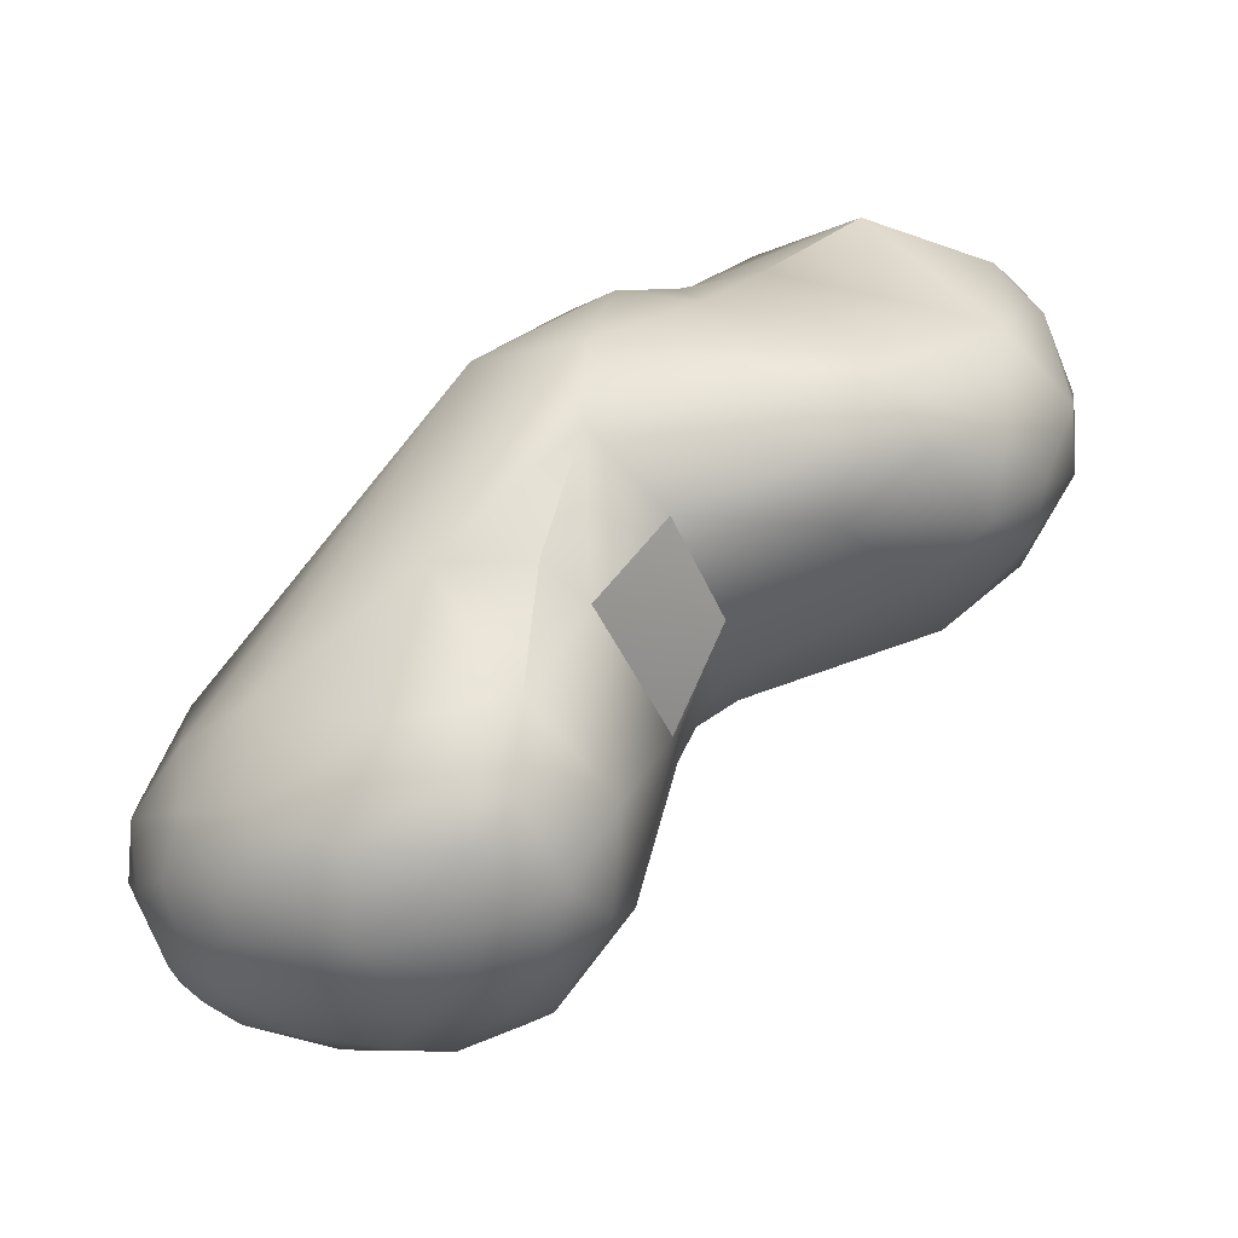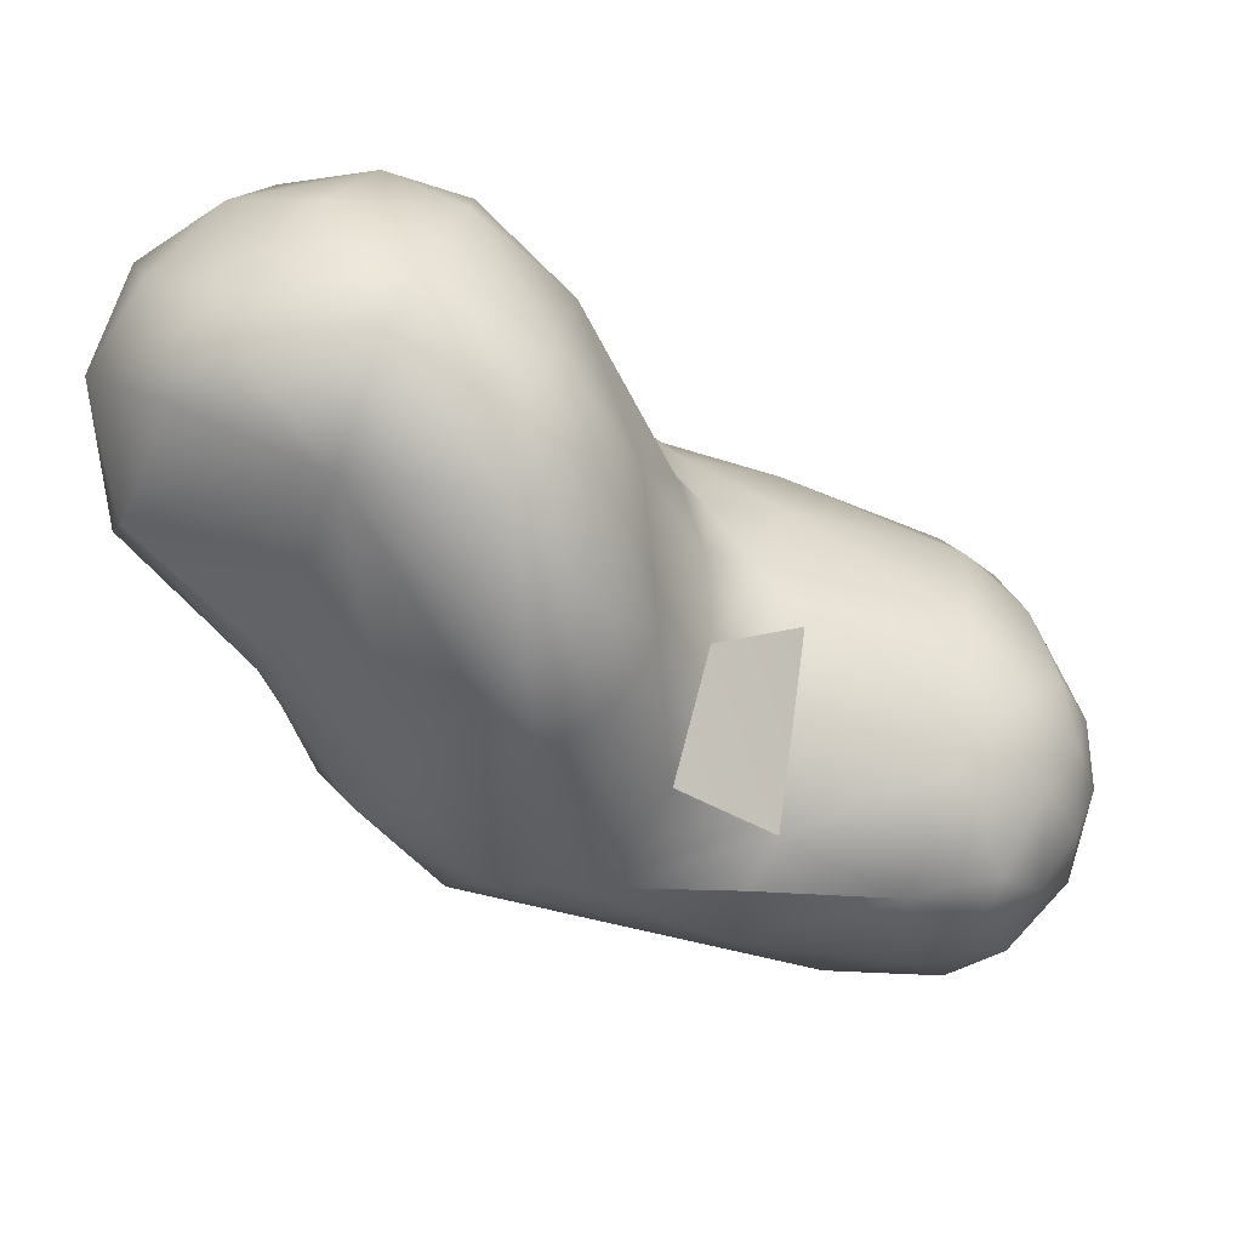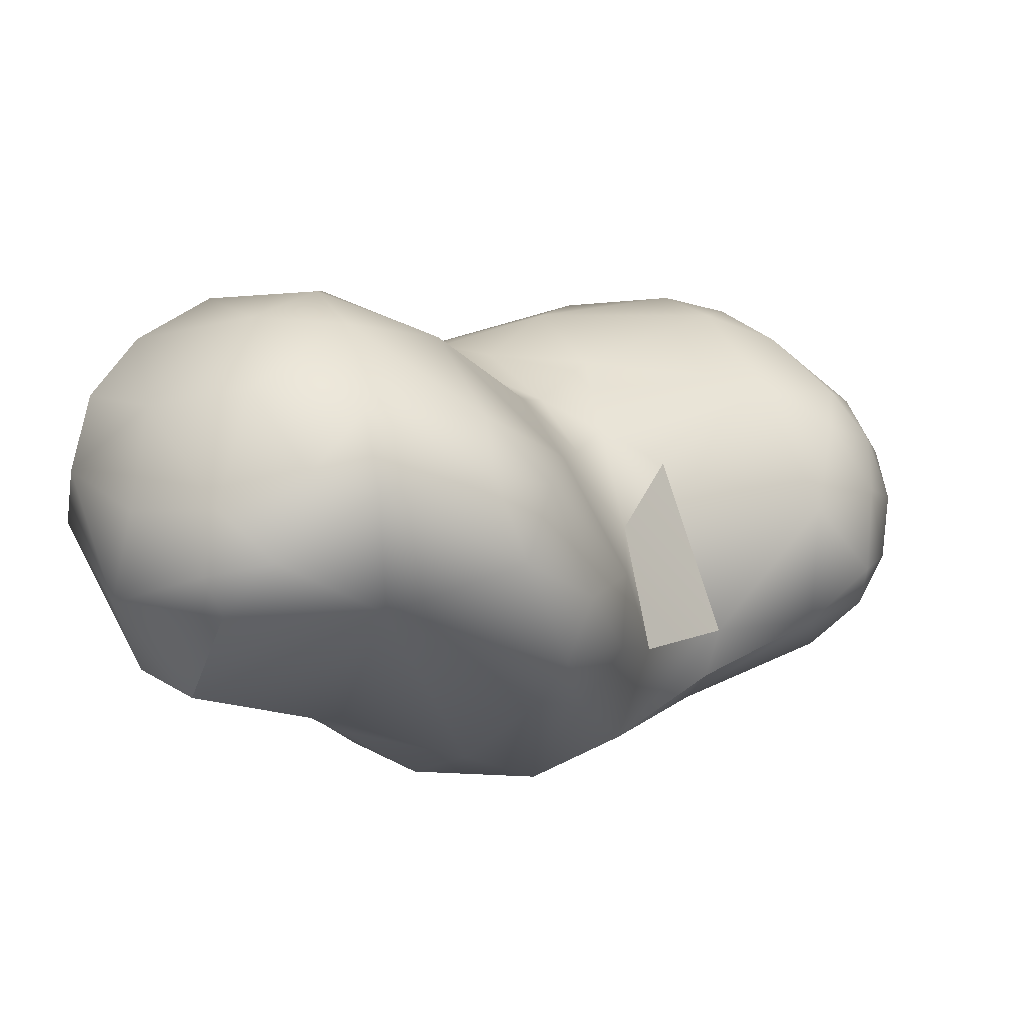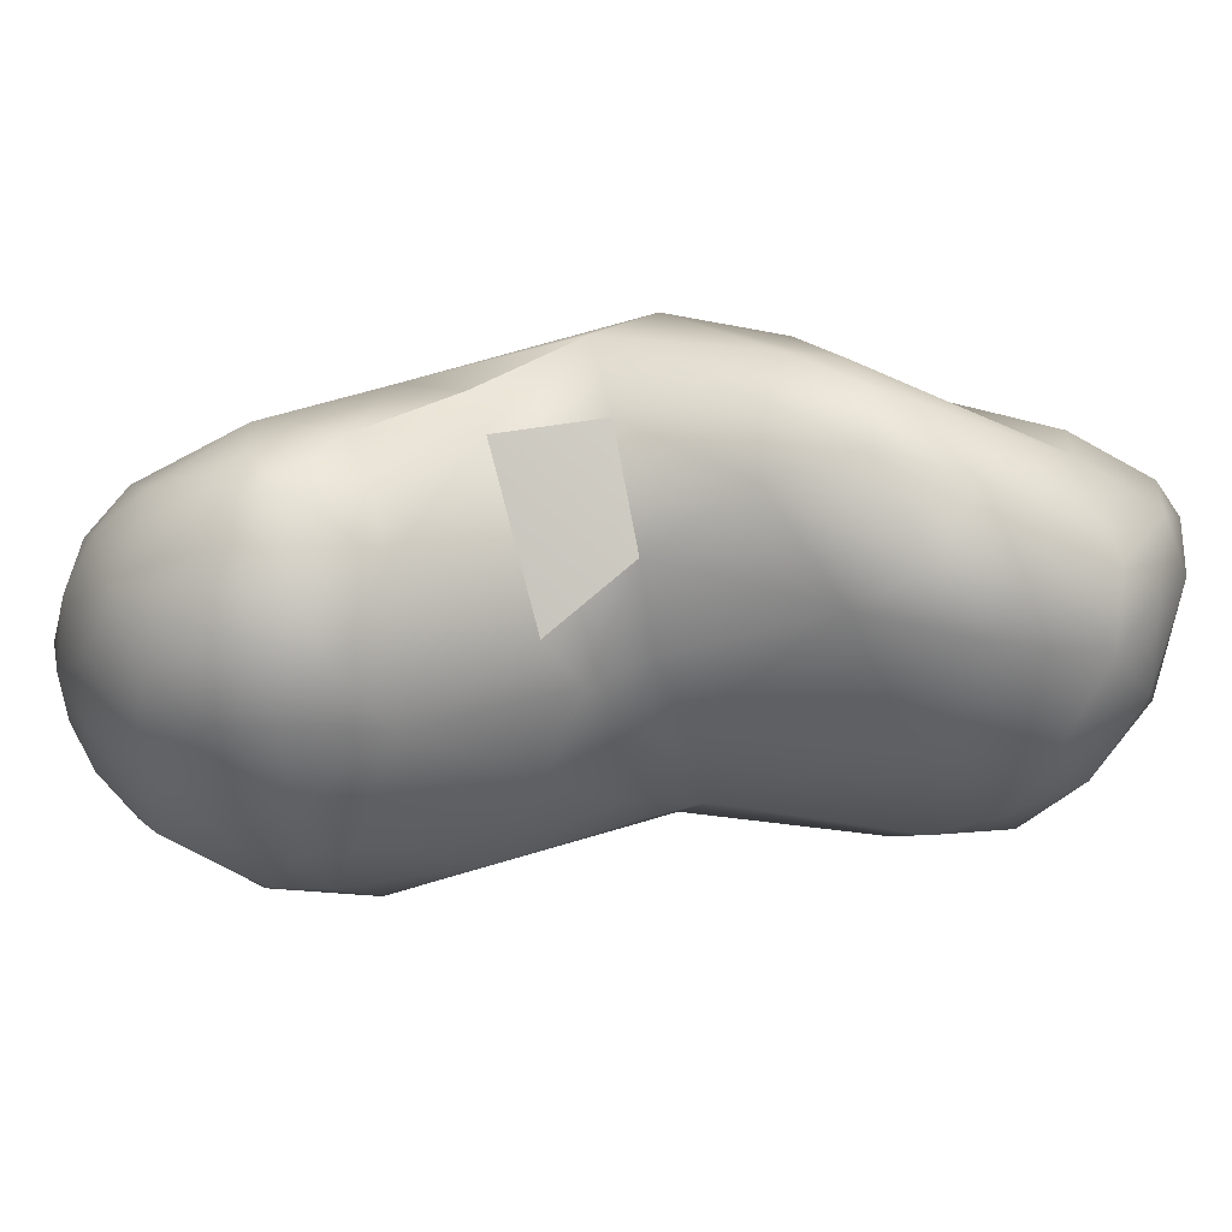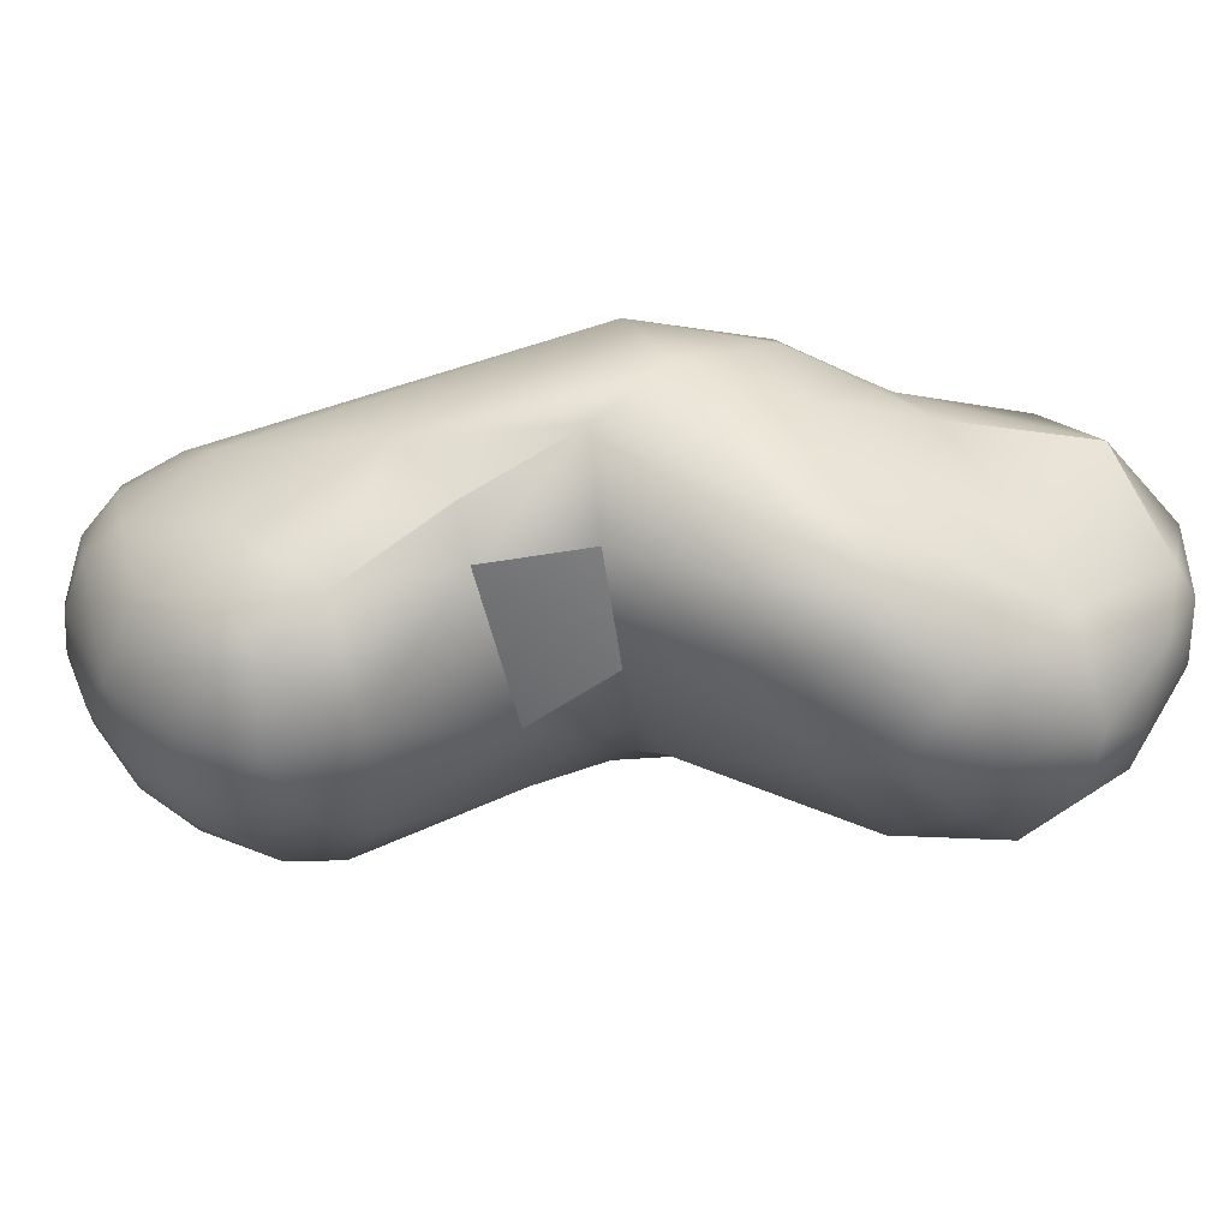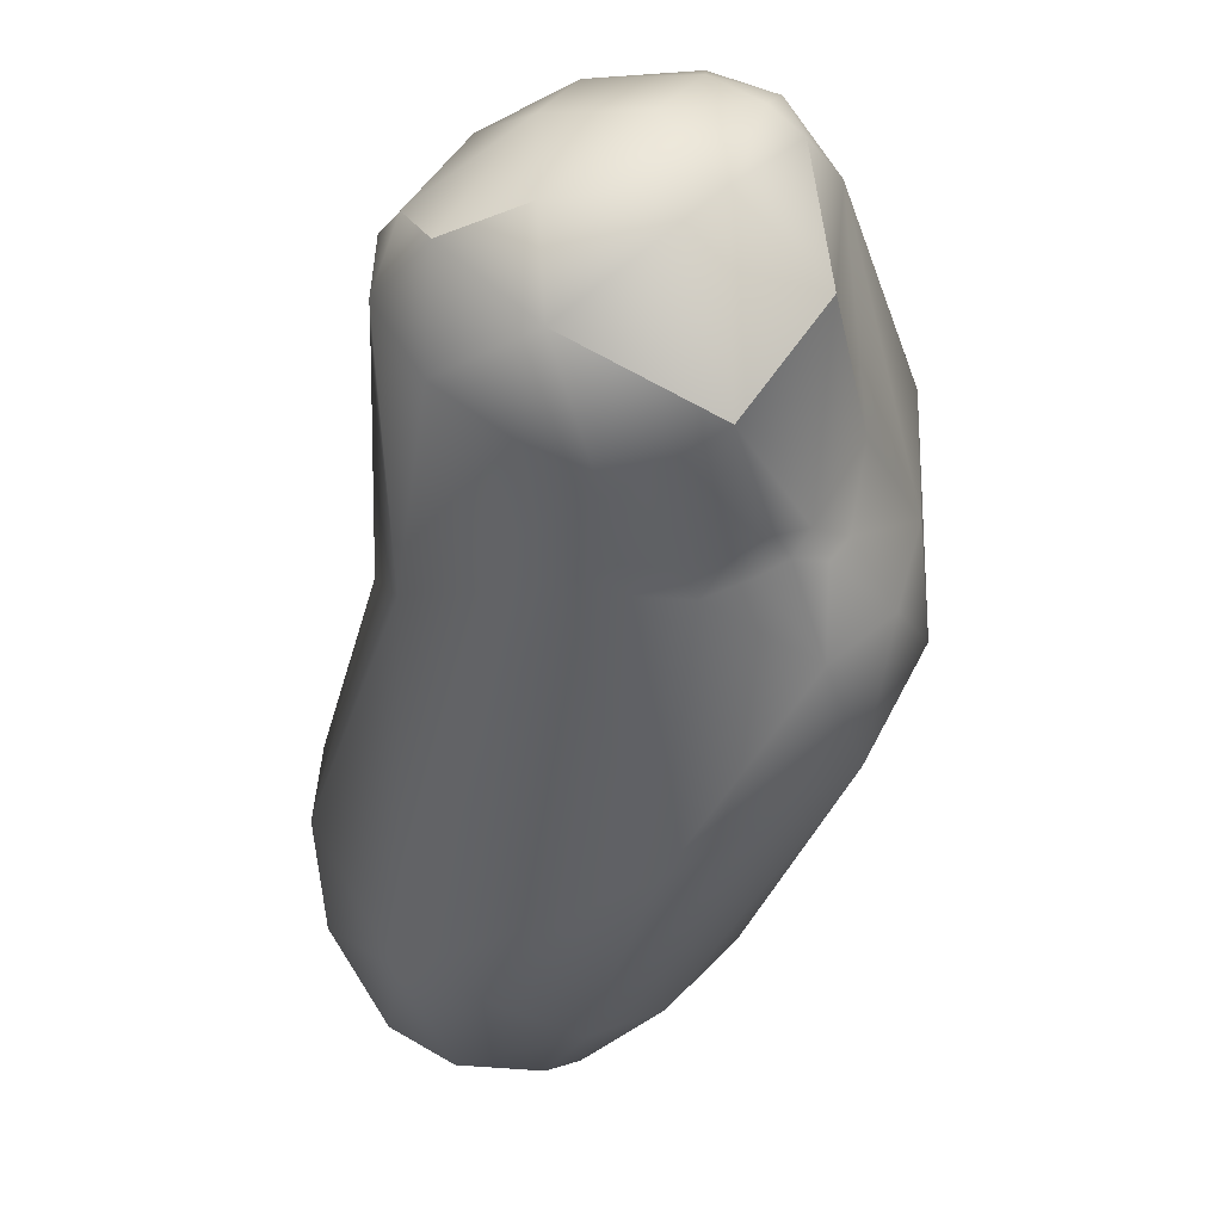
<metadata>
{"format":"obj","ext":"obj","renderer":"f3d","projection":"perspective","resolution":1024,"background":"white","views":[{"elev":50.9,"azim":-91.4,"up":"+Y"},{"elev":49.8,"azim":-175.7,"up":"+Z"},{"elev":68.0,"azim":155.7,"up":"+Z"},{"elev":19.3,"azim":-51.3,"up":"+Y"},{"elev":56.0,"azim":-44.8,"up":"+Y"},{"elev":0.6,"azim":84.9,"up":"+Z"}]}
</metadata>
<code>
v -20.19 -145.1 850.5
v -19.95 -143.5 852.6
v -19.59 -146.5 853.6
v -16.29 -154.4 846.4
v -15.51 -154 854.4
v -14 -153.2 856.6
v -16.15 -150.5 840.9
v -18.88 -148.8 845.3
v -15.95 -152.7 842.2
v -19.53 -148.9 849.2
v -18.35 -151.3 851.6
v -16.87 -150.7 855.8
v -14.01 -147.1 859.4
v -16.36 -146.7 840.4
v -19.68 -144.9 846.7
v -17.77 -147.4 842.2
v -17.54 -143.7 842.7
v -19.3 -141.6 848.2
v -18.97 -143.3 855.6
v -18.14 -146.3 856.5
v -16.61 -143.9 858.3
v -17.09 -140.4 844.7
v -15.82 -141.5 842.3
v -16.57 -138.1 847.6
v -19.14 -140.6 853.2
v -17.47 -140.3 856.6
v -17.44 -137.8 852.7
v -15.67 -136.8 854.9
v -15.17 -136 852.3
v -13.76 -139.8 858.8
v -14.41 -155.3 843.2
v -11.62 -156.7 842.1
v -14.33 -156.4 851.4
v -11.18 -158.6 848
v -13.02 -156.1 854.4
v -15.2 -149.2 839.5
v -14.52 -151.6 839.6
v -13.9 -153.8 840.6
v -11.12 -153.9 838.8
v -10.46 -149.8 837.3
v -14.24 -144 839.7
v -12.97 -146.5 838.2
v -11.24 -143.7 839.1
v -14.14 -139.2 843.7
v -12.39 -141.8 840.6
v -8.679 -139.2 843.5
v -12.37 -135.7 849.6
v -11.63 -135.4 854.9
v -7.515 -155.7 839.7
v -8.351 -158.5 844.2
v -8.264 -158.7 852.6
v -4.543 -159.3 849.5
v -5.479 -156.6 857.4
v -7.297 -152.7 837.9
v -5.851 -151.9 860.2
v -4.624 -147.3 861.9
v -2.397 -149.9 862.5
v -1.164 -149.5 864.5
v -9.231 -146.7 837.7
v -8.301 -142.7 840.2
v -7.215 -148.5 837.5
v -6.877 -144.6 861.2
v -2.568 -146 864
v -3.057 -141.4 863.5
v -0.1139 -142.7 872.4
v -6.278 -136.2 857.7
v -1.89 -135.8 861.1
v -1.144 -137.6 868.4
v -4.559 -135.4 850.9
v -5.059 -134.8 855.6
v 0.4866 -134.5 867.6
v -0.8792 -155.4 843.1
v -1.293 -154 861
v 0.7547 -155.9 860.3
v 2.118 -154.6 863.5
v 3.01 -149.9 874.3
v -2.967 -146.9 839.8
v 1.532 -140.5 875.5
v 3.257 -143.9 877.8
v 4.201 -140.9 878.2
v 1.52 -135.9 872.3
v 4.183 -137.3 876.1
v 0.8851 -133.2 857.5
v 3.184 -133 866.3
v 3.676 -134 870.8
v 5.189 -133.4 868.5
v 3.899 -156.4 860.5
v 7.988 -155.6 859.7
v 6.824 -155.4 872.5
v 8.047 -156.6 869.5
v 7.485 -153.7 875.9
v 11 -152.5 878.2
v 7.206 -150.3 878.5
v 12.58 -148.4 880.2
v 7.763 -144.9 847.8
v 8.398 -145.2 880.6
v 9.353 -141.4 880.2
v 11.75 -143.3 880.8
v 10.87 -137.6 876.6
v 7.723 -136.2 852.6
v 5.704 -133 857.8
v 11.17 -135.4 859.1
v 8.959 -134 862.8
v 12 -156.4 874
v 15.34 -156.8 871.2
v 15.9 -155.6 874.5
v 14.68 -149.4 860.1
v 16.85 -150.4 878.1
v 15.42 -146.4 859.7
v 15.55 -144.1 859.6
v 16.33 -147.2 860.9
v 16.46 -145.1 860.8
v 16.84 -142.8 861.4
v 17.61 -141.7 878.5
v 15.95 -143.8 879.9
v 13.21 -138.6 856.9
v 15.72 -141.8 860.4
v 13.67 -137.8 862.1
v 14.08 -137.2 866
v 14.35 -138.7 861.1
v 15.38 -140.4 861.2
v 15.4 -139.6 862.4
v 16.78 -141.2 862.1
v 14.53 -140.6 879.3
v 17.44 -140.1 877.3
v 18.89 -154.5 873.1
v 18.2 -154.7 867.9
v 22.14 -150.4 869.6
v 21.04 -150.7 874.3
v 19.41 -148.1 863.4
v 21.64 -143.4 866.1
v 19.32 -146.1 877.9
v 21.59 -143.7 874.8
v 19.97 -139.4 871.1
v -6.877 -144.6 861.2
v -3.057 -141.4 863.5
v -6.278 -136.2 857.7
v -1.89 -135.8 861.1
v -5.059 -134.8 855.6
v 18.89 -154.5 873.1
v 21.64 -143.4 866.1
v 19.97 -139.4 871.1
v 19.97 -139.4 871.1
g grp1
f 10 3 1
f 3 2 1
f 18 1 2
f 3 19 2
f 18 2 25
f 2 19 25
f 4 34 33
f 11 5 12
f 11 33 5
f 4 33 11
f 35 5 33
f 6 5 35
f 55 13 6
f 16 36 7
f 37 7 36
f 4 10 8
f 16 7 8
f 9 31 4
f 8 9 4
f 9 8 7
f 3 10 11
f 4 11 10
f 12 3 11
f 12 20 3
f 13 20 12
f 5 6 12
f 6 13 12
f 17 41 14
f 36 14 42
f 36 16 14
f 14 41 42
f 15 8 10
f 10 1 15
f 8 15 16
f 15 17 16
f 15 18 17
f 22 17 18
f 16 17 14
f 17 22 23
f 23 41 17
f 15 1 18
f 3 20 19
f 20 13 21
f 20 21 19
f 26 19 21
f 13 30 21
f 22 24 44
f 44 24 47
f 23 22 44
f 27 24 18
f 25 27 18
f 25 26 27
f 22 18 24
f 24 27 29
f 29 27 28
f 47 24 29
f 19 26 25
f 27 26 28
f 30 26 21
f 29 28 48
f 30 28 26
f 30 48 28
f 48 30 66
f 38 39 32
f 4 31 34
f 31 32 34
f 32 31 38
f 32 50 34
f 34 50 52
f 34 51 33
f 33 51 35
f 53 55 6
f 6 35 53
f 53 35 51
f 37 38 9
f 9 7 37
f 40 37 36
f 36 42 40
f 38 31 9
f 39 38 37
f 39 37 40
f 40 42 59
f 40 54 39
f 54 49 39
f 45 41 23
f 41 43 42
f 43 41 45
f 60 43 45
f 43 59 42
f 60 59 43
f 13 62 30
f 45 23 44
f 45 46 60
f 46 45 44
f 47 46 44
f 47 29 48
f 69 46 47
f 69 47 48
f 70 69 48
f 51 34 52
f 32 39 49
f 32 49 50
f 49 72 50
f 87 53 51
f 52 87 51
f 74 53 87
f 55 53 73
f 74 73 53
f 57 73 75
f 61 54 40
f 61 40 59
f 77 54 61
f 55 56 13
f 56 55 57
f 55 73 57
f 57 58 63
f 57 63 56
f 75 58 57
f 59 77 61
f 60 77 59
f 77 60 100
f 13 56 62
f 62 56 64
f 63 64 56
f 63 65 64
f 63 58 65
f 65 78 68
f 100 60 46
f 46 69 100
f 139 48 66
f 30 62 66
f 136 137 135
f 137 136 67
f 138 64 68
f 68 71 138
f 65 68 64
f 71 68 81
f 69 70 83
f 66 138 83
f 139 66 83
f 138 71 83
f 50 72 52
f 72 88 52
f 52 88 87
f 75 74 87
f 75 73 74
f 75 87 90
f 75 76 58
f 89 76 75
f 89 75 90
f 91 76 89
f 91 93 76
f 54 72 49
f 54 77 72
f 72 77 95
f 58 76 65
f 76 79 65
f 79 76 93
f 78 65 79
f 78 79 80
f 80 79 96
f 79 93 96
f 80 96 97
f 68 78 81
f 78 80 82
f 97 82 80
f 78 82 81
f 85 81 82
f 82 99 85
f 82 97 99
f 69 83 101
f 83 84 101
f 83 71 84
f 103 101 86
f 81 85 71
f 84 71 85
f 86 84 85
f 86 85 99
f 101 84 86
f 87 88 90
f 104 91 89
f 88 105 90
f 90 104 89
f 93 91 92
f 92 91 104
f 93 92 94
f 108 94 92
f 100 95 77
f 94 96 93
f 94 98 96
f 98 97 96
f 98 124 97
f 94 115 98
f 124 99 97
f 124 125 99
f 100 69 101
f 102 101 103
f 102 100 101
f 102 116 100
f 86 99 103
f 127 105 88
f 105 104 90
f 105 106 104
f 105 126 106
f 104 106 92
f 106 108 92
f 140 108 106
f 72 107 88
f 72 95 107
f 107 130 88
f 132 115 108
f 108 115 94
f 95 109 107
f 107 109 111
f 95 110 109
f 110 95 116
f 107 111 130
f 112 111 109
f 110 112 109
f 110 116 117
f 117 113 110
f 112 130 111
f 112 110 113
f 114 124 115
f 114 125 124
f 132 114 115
f 124 98 115
f 95 100 116
f 102 120 116
f 121 116 120
f 117 116 121
f 119 103 99
f 102 103 118
f 103 119 118
f 120 118 122
f 122 118 119
f 118 120 102
f 121 120 122
f 113 121 123
f 117 121 113
f 121 122 123
f 127 88 130
f 126 105 127
f 126 127 128
f 140 129 108
f 129 126 128
f 128 127 130
f 129 128 133
f 108 129 132
f 112 113 130
f 130 113 131
f 131 113 123
f 133 141 134
f 130 131 128
f 133 128 141
f 132 133 114
f 133 125 114
f 134 125 133
f 132 129 133
f 119 99 142
f 99 125 142
f 122 119 143
f 131 123 122
f 122 143 131

</code>
